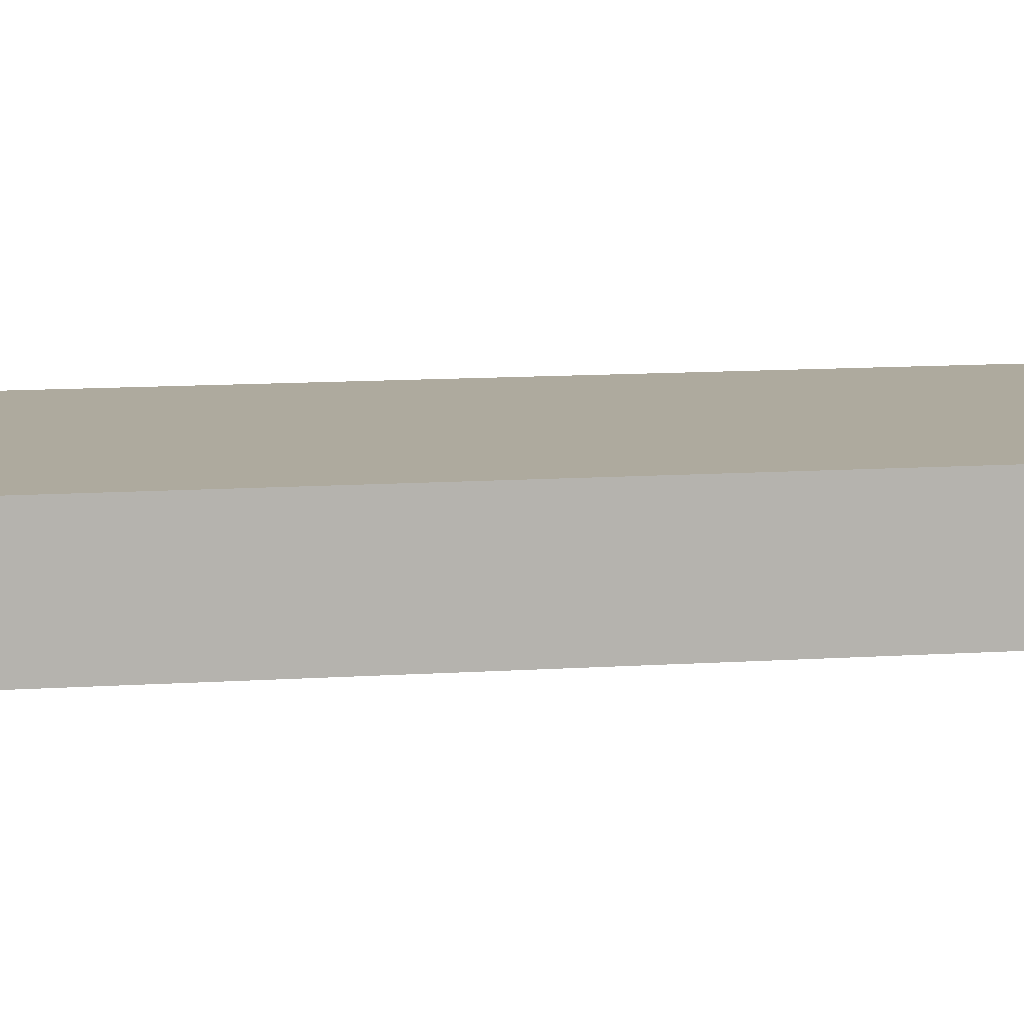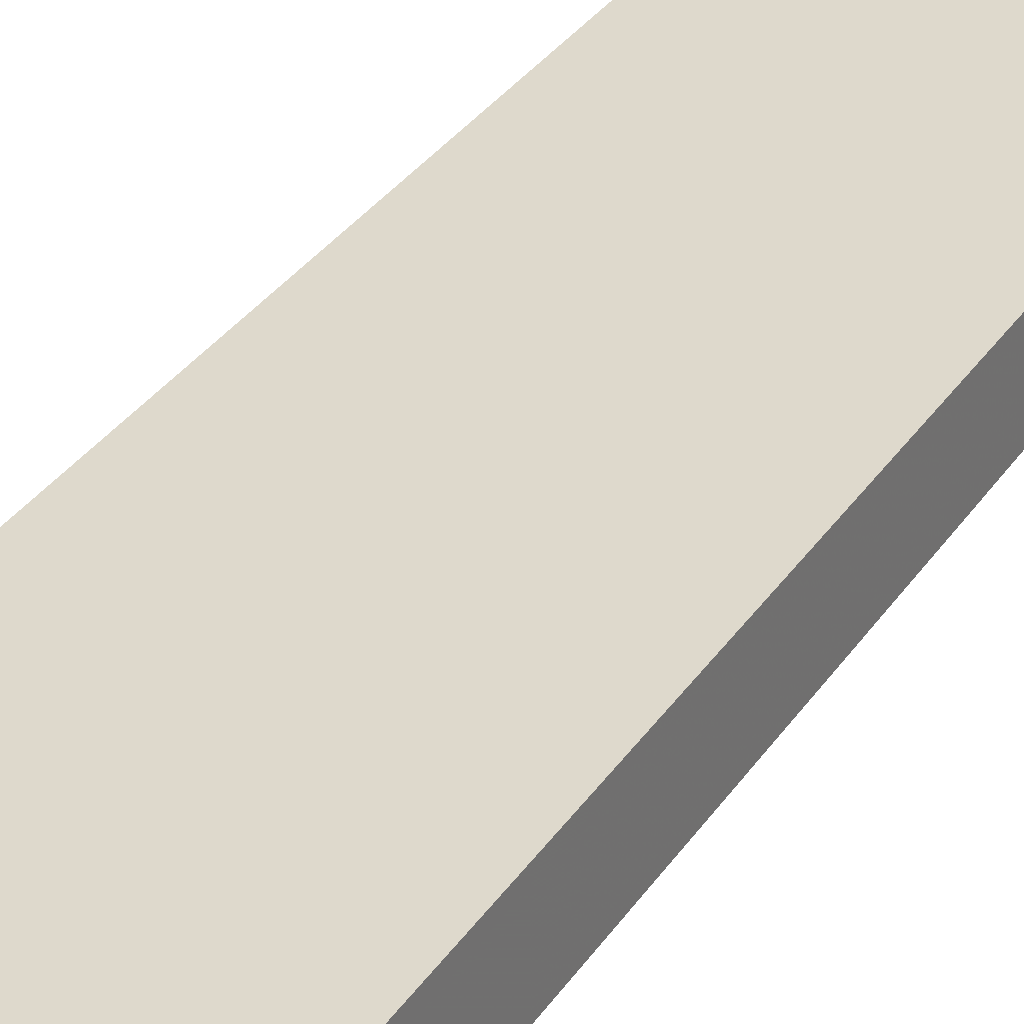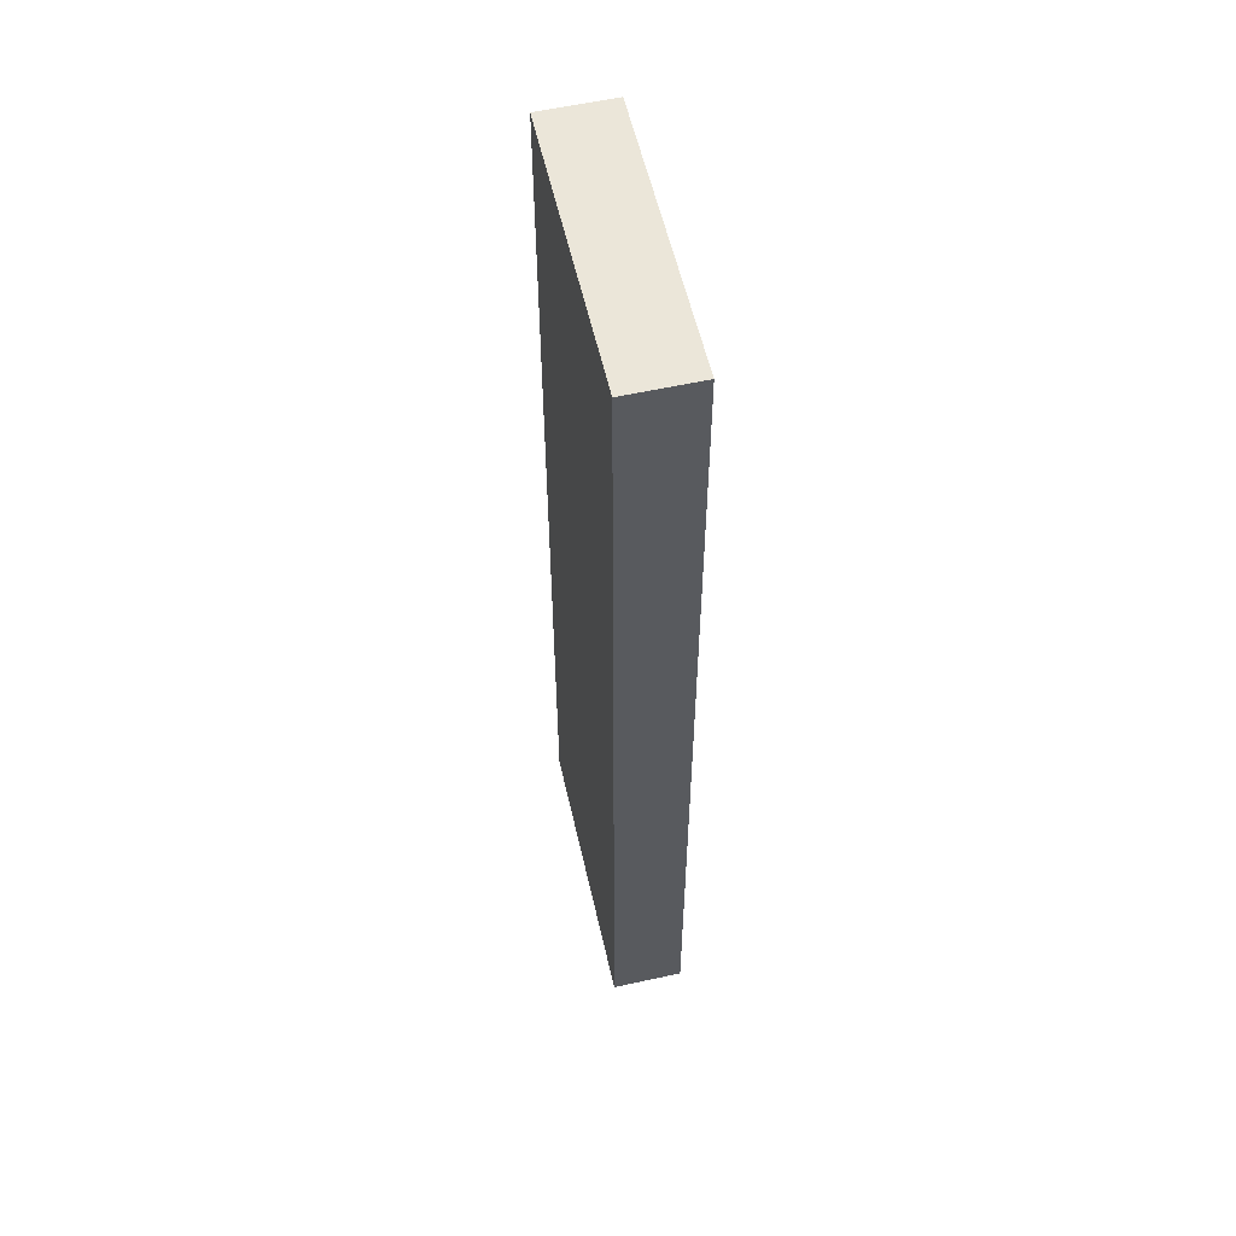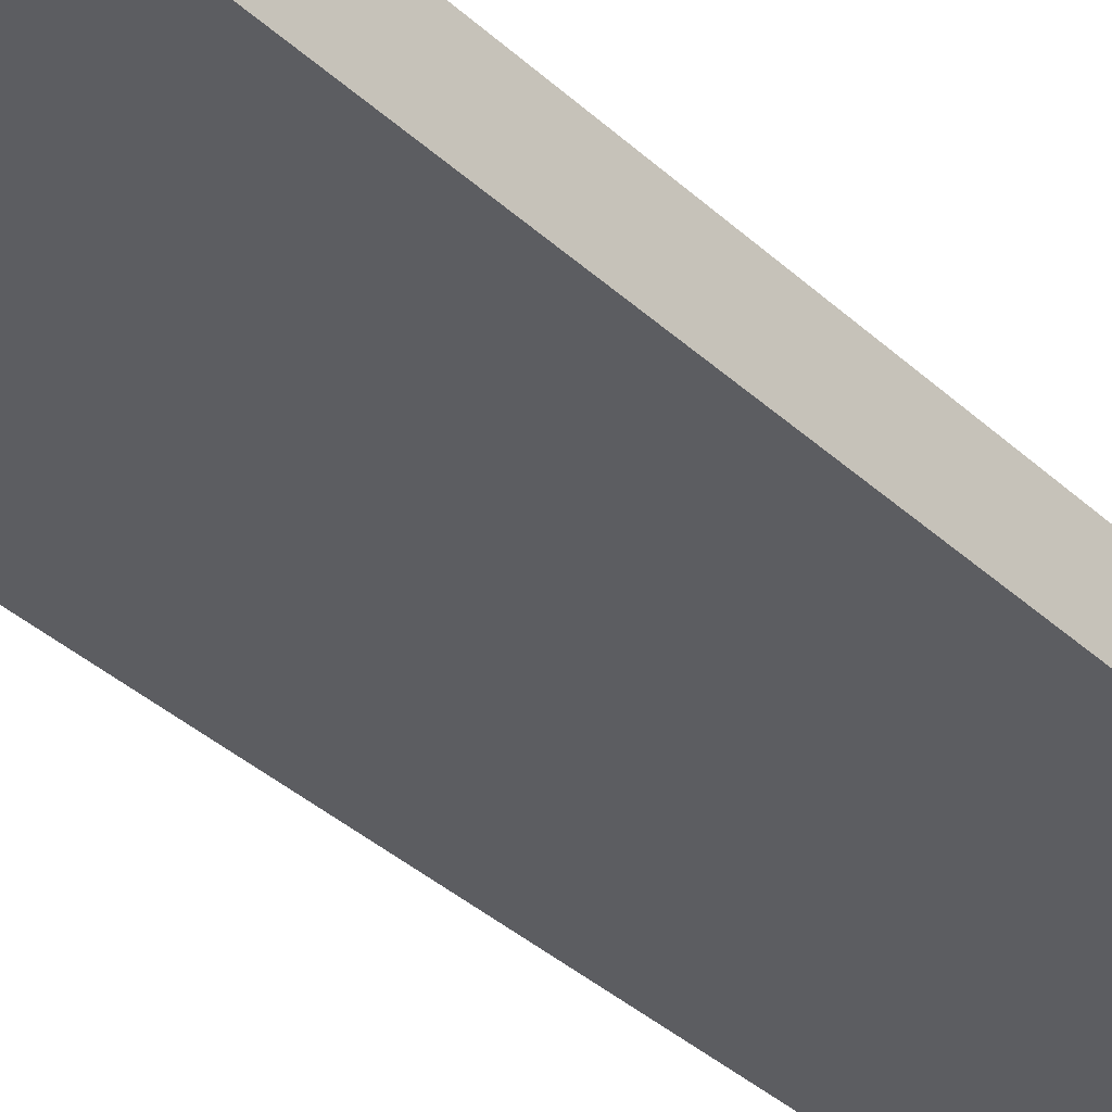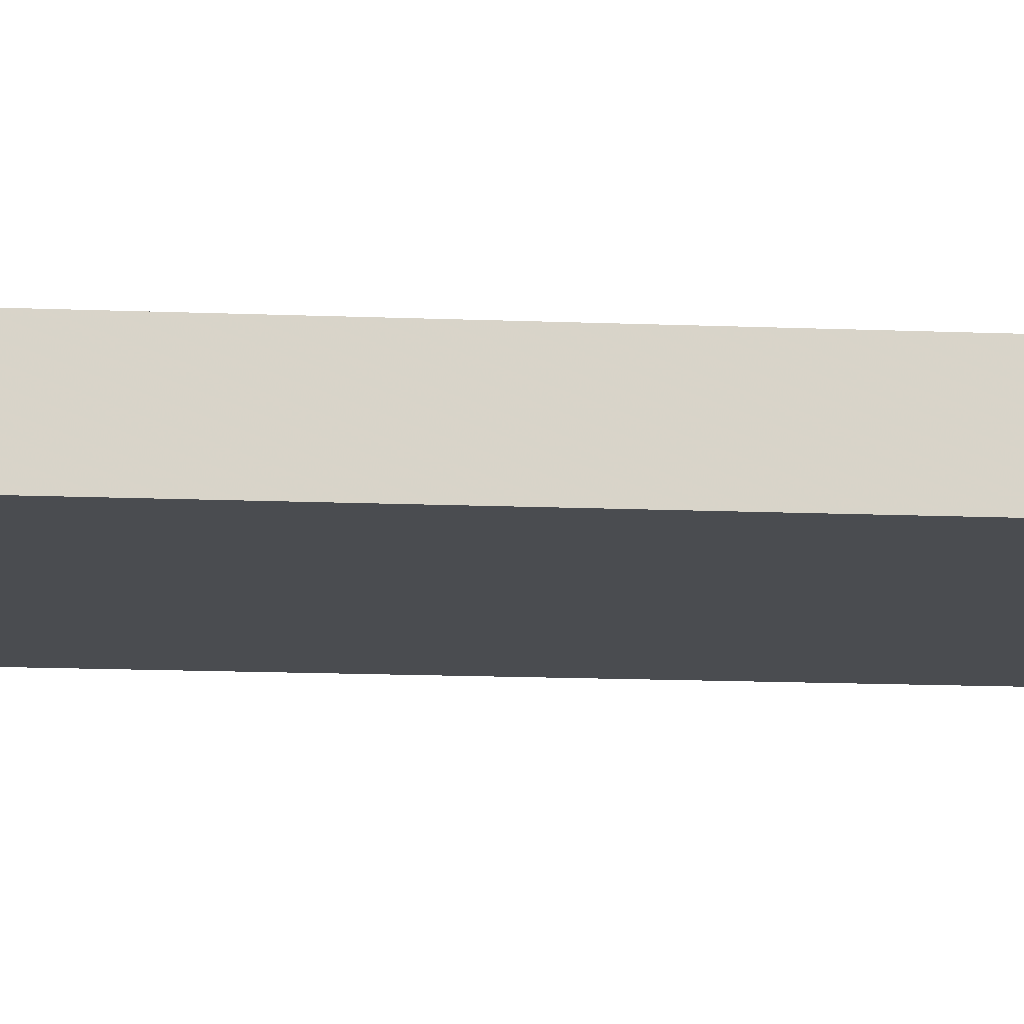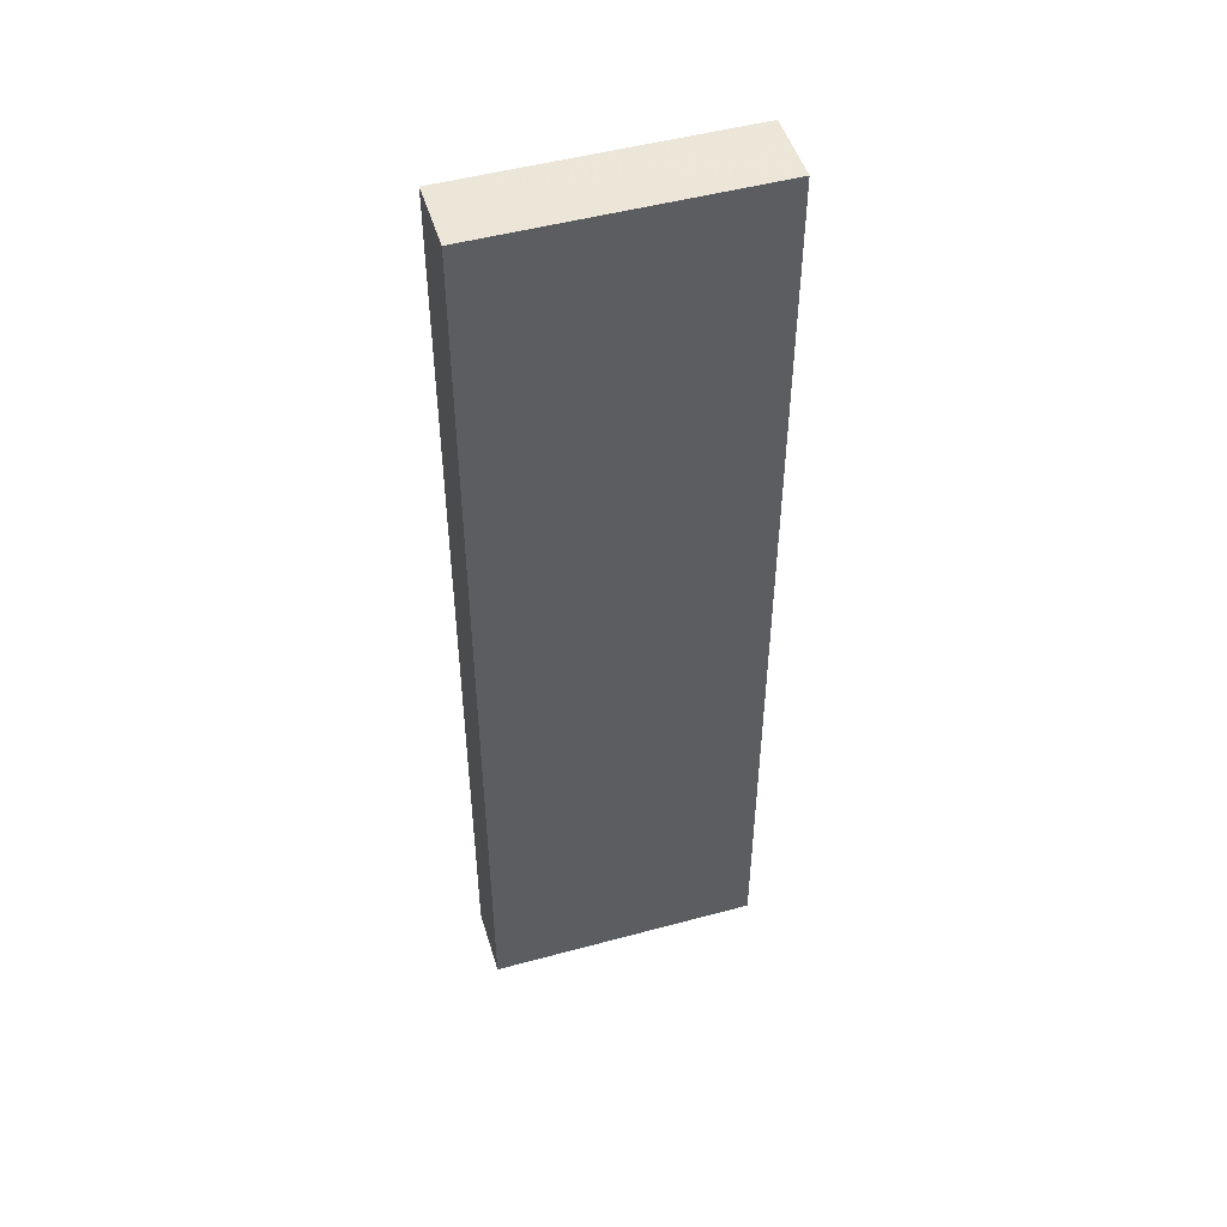
<metadata>
{"format":"obj","ext":"obj","renderer":"f3d","projection":"perspective","resolution":1024,"background":"white","views":[{"elev":9.1,"azim":78.5,"up":"+Y"},{"elev":31.9,"azim":-152.1,"up":"+Y"},{"elev":56.8,"azim":77.3,"up":"+Z"},{"elev":-36.6,"azim":-139.8,"up":"+Y"},{"elev":-14.7,"azim":-95.1,"up":"+Y"},{"elev":49.5,"azim":-16.7,"up":"+Z"}]}
</metadata>
<code>
o 8183
v 2222 1871 7.901
v 2222 1871 7.901
v 2222 1871 7.901
v 2222 1871 7.761
v 2222 1871 7.761
v 2222 1871 7.761
v 2222 1871 7.901
v 2222 1871 7.901
v 2222 1871 7.901
v 2222 1871 7.761
v 2222 1871 7.901
v 2222 1871 7.761
v 2222 1871 7.761
v 2222 1871 7.761
v 2222 1871 7.761
v 2222 1871 7.761
v 2222 1871 7.901
v 2222 1871 7.761
v 2222 1871 7.901
v 2222 1871 7.761
v 2222 1871 7.761
v 2222 1871 7.901
v 2222 1871 7.761
v 2222 1871 7.761
v 2222 1871 7.901
v 2222 1871 7.901
v 2222 1871 7.761
v 2222 1871 7.901
v 2222 1871 7.901
f 1 2 3
f 1 4 5
f 6 2 7
f 8 9 7
f 10 7 11
f 12 13 14
f 14 15 16
f 17 15 18
f 19 20 21
f 22 23 20
f 24 25 26
f 27 28 29

</code>
